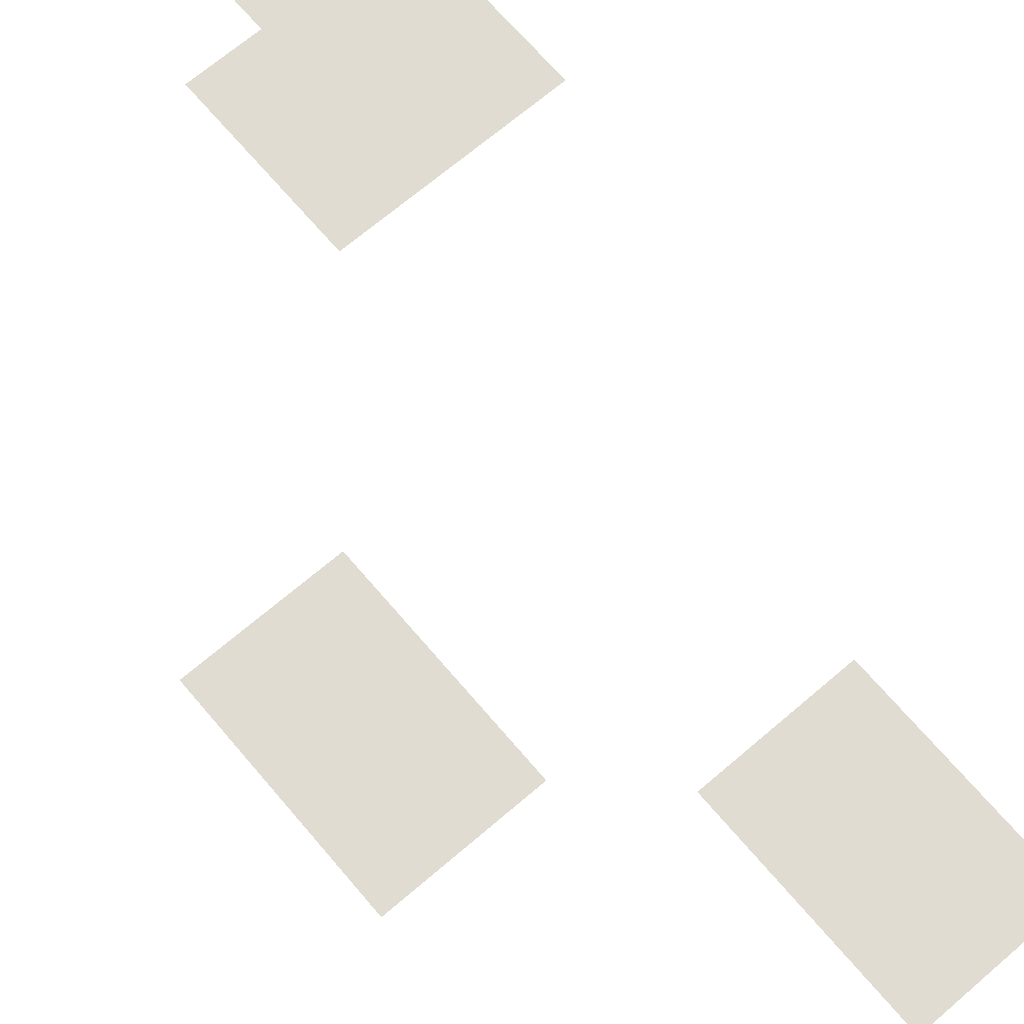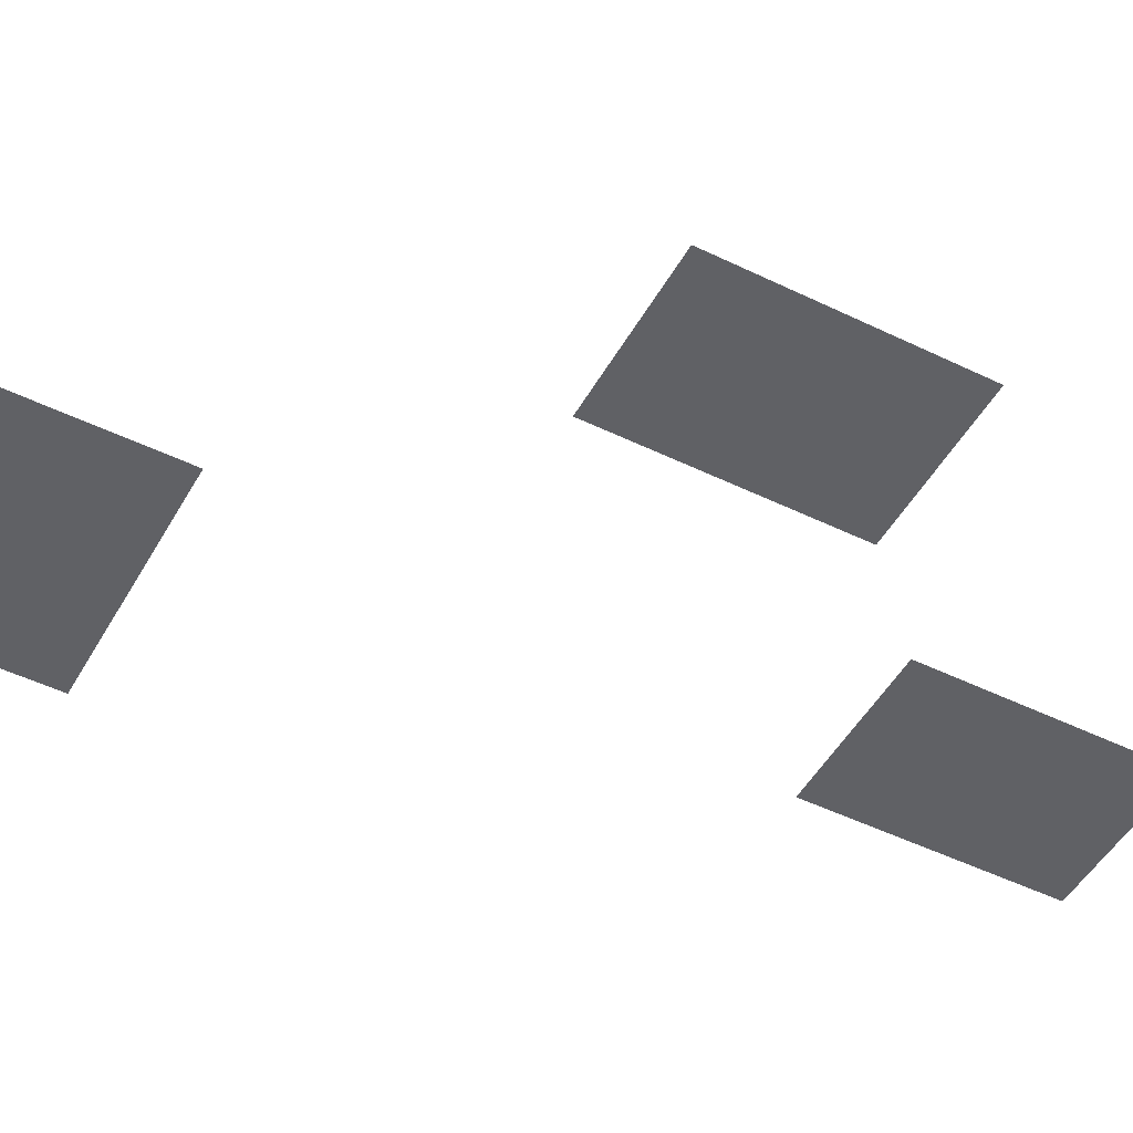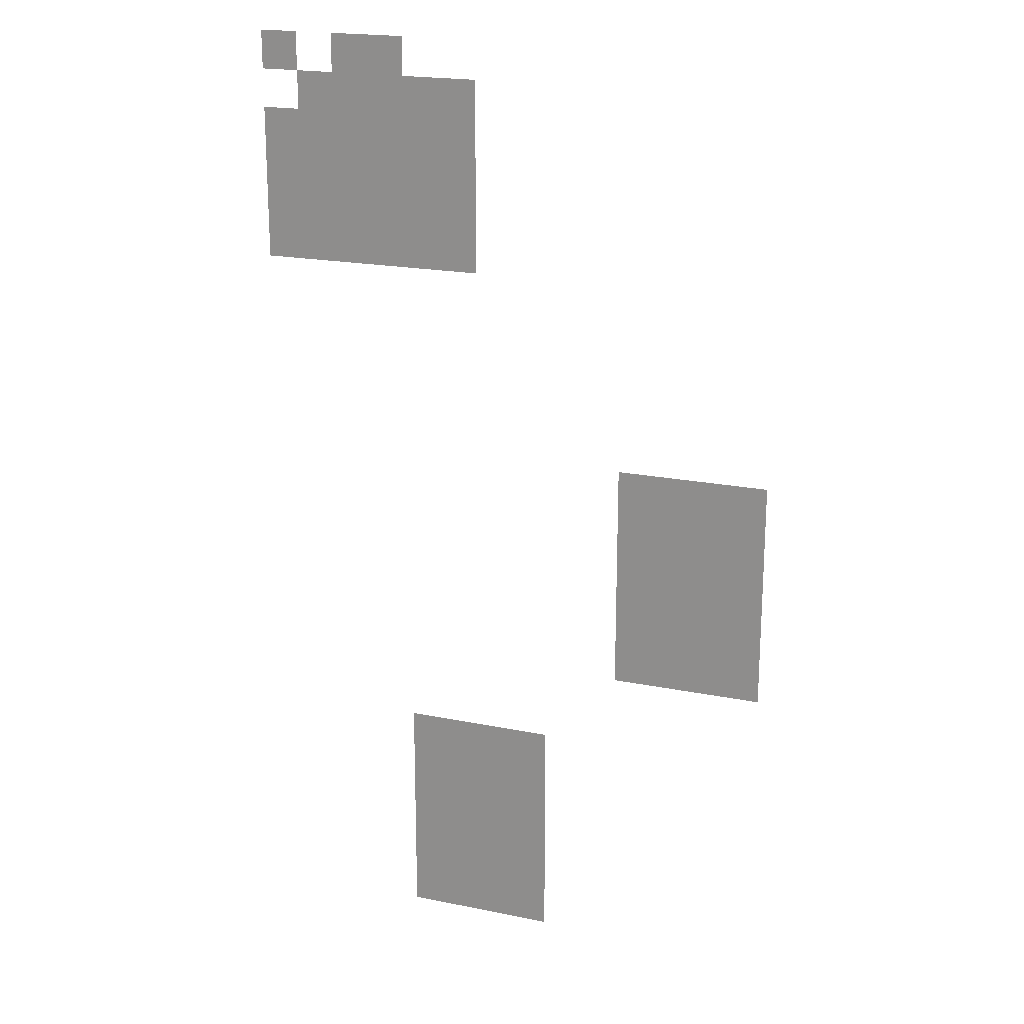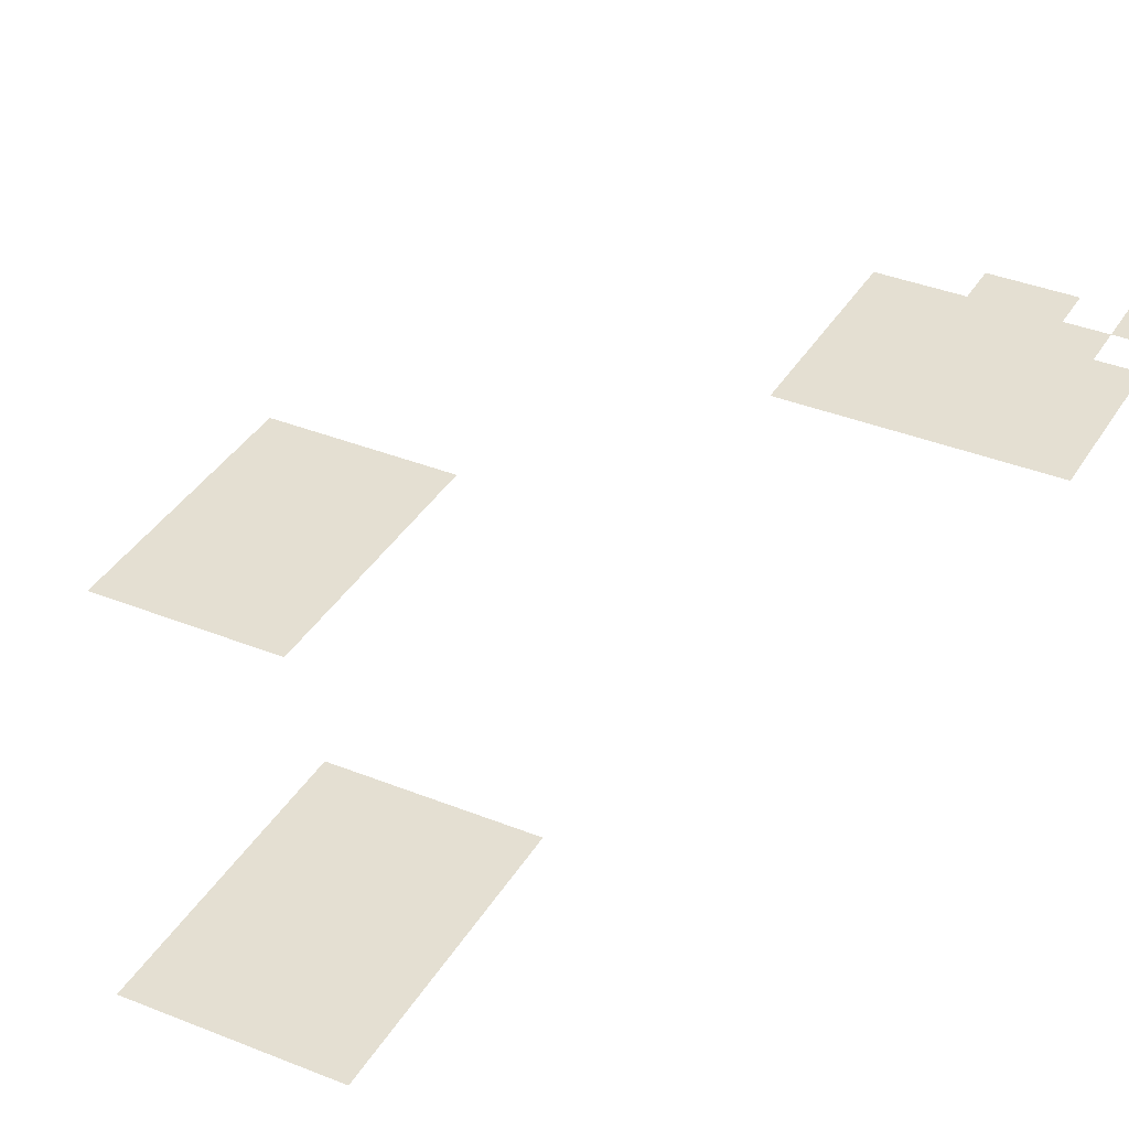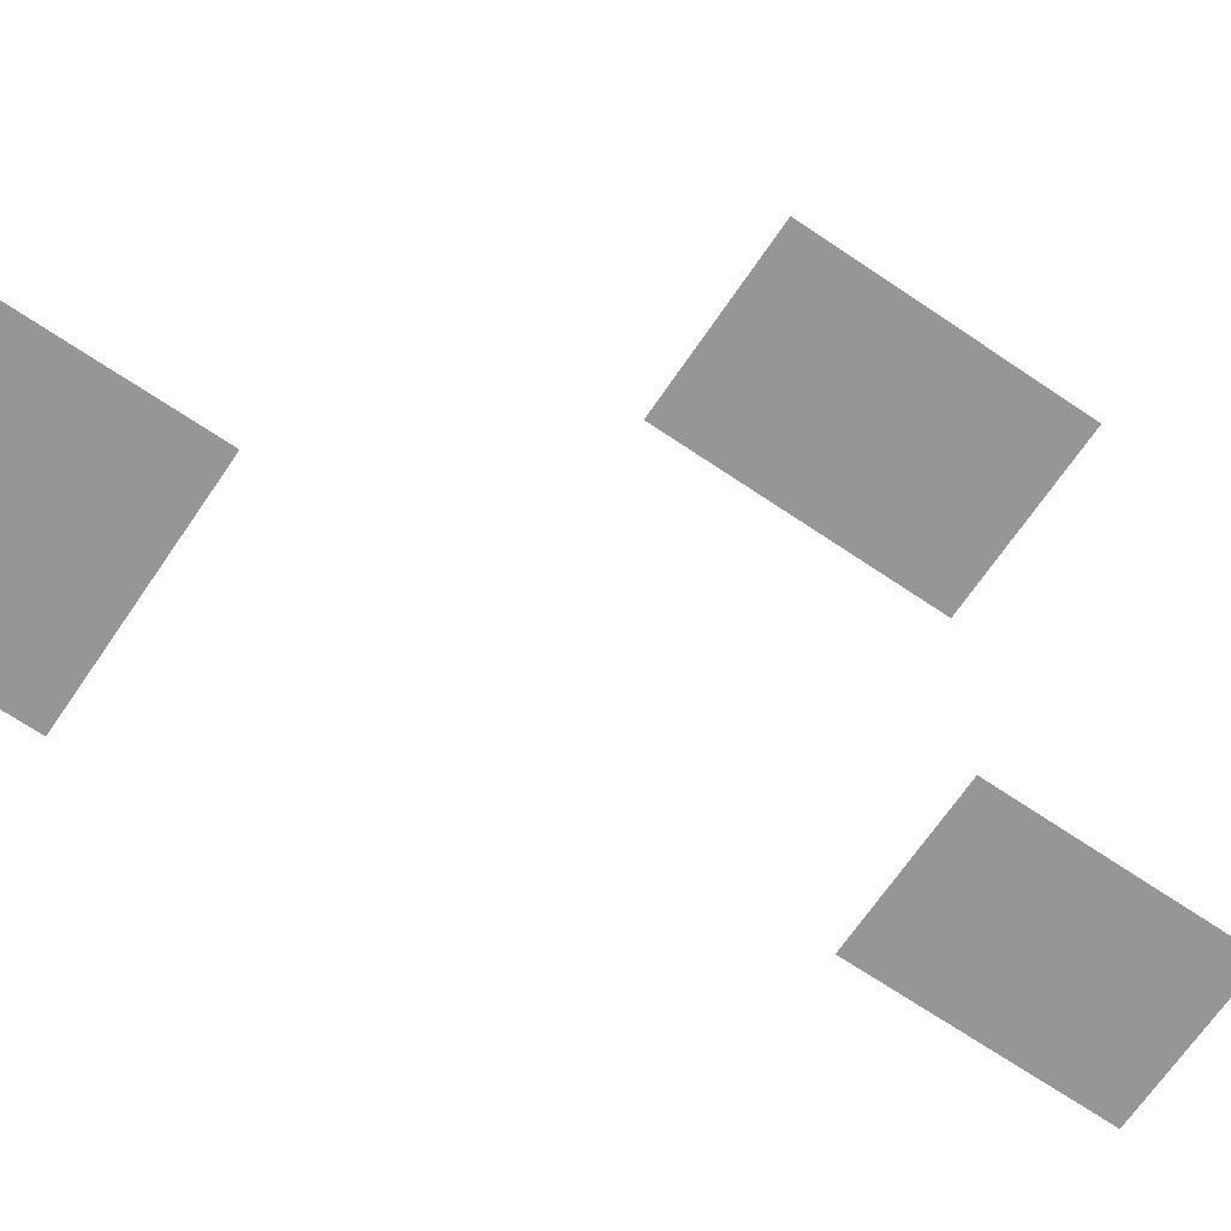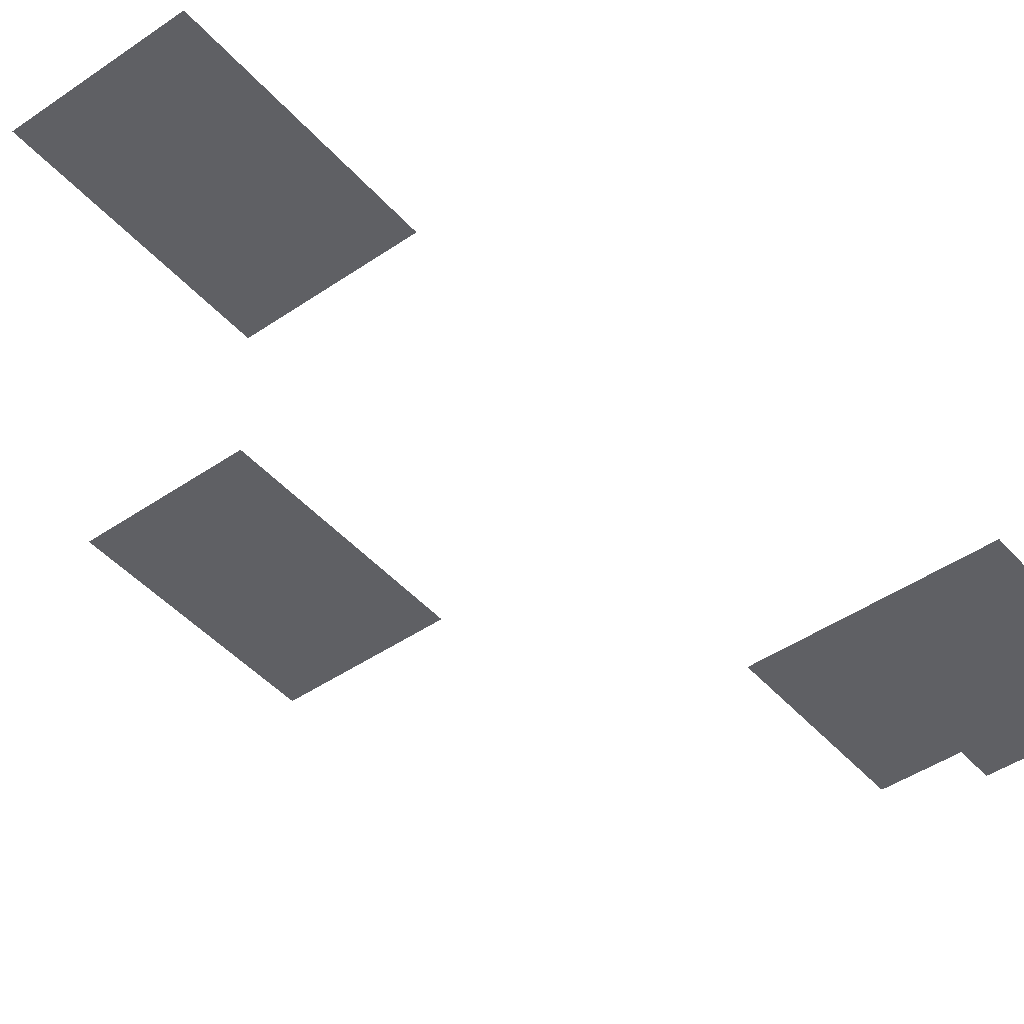
<metadata>
{"format":"obj","ext":"obj","renderer":"f3d","projection":"perspective","resolution":1024,"background":"white","views":[{"elev":69.2,"azim":-40.5,"up":"+Z"},{"elev":-48.8,"azim":-118.4,"up":"+Z"},{"elev":19.9,"azim":-159.3,"up":"+Y"},{"elev":37.0,"azim":27.5,"up":"+Z"},{"elev":-67.9,"azim":-124.2,"up":"+Z"},{"elev":-45.2,"azim":38.4,"up":"+Z"}]}
</metadata>
<code>
v -13 -64 0
v -14 -64 0
v -14 -63 0
v -13 -63 0
v -15 -64 0
v -16 -64 0
v -16 -63 0
v -15 -63 0
v -16 -64 0
v -17 -64 0
v -17 -63 0
v -16 -63 0
v -14 -65 0
v -15 -65 0
v -15 -64 0
v -14 -64 0
v -15 -65 0
v -16 -65 0
v -16 -64 0
v -15 -64 0
v -16 -65 0
v -17 -65 0
v -17 -64 0
v -16 -64 0
v -17 -65 0
v -18 -65 0
v -18 -64 0
v -17 -64 0
v -18 -65 0
v -19 -65 0
v -19 -64 0
v -18 -64 0
v -13 -66 0
v -14 -66 0
v -14 -65 0
v -13 -65 0
v -14 -66 0
v -15 -66 0
v -15 -65 0
v -14 -65 0
v -15 -66 0
v -16 -66 0
v -16 -65 0
v -15 -65 0
v -16 -66 0
v -17 -66 0
v -17 -65 0
v -16 -65 0
v -17 -66 0
v -18 -66 0
v -18 -65 0
v -17 -65 0
v -18 -66 0
v -19 -66 0
v -19 -65 0
v -18 -65 0
v -13 -67 0
v -14 -67 0
v -14 -66 0
v -13 -66 0
v -14 -67 0
v -15 -67 0
v -15 -66 0
v -14 -66 0
v -15 -67 0
v -16 -67 0
v -16 -66 0
v -15 -66 0
v -16 -67 0
v -17 -67 0
v -17 -66 0
v -16 -66 0
v -17 -67 0
v -18 -67 0
v -18 -66 0
v -17 -66 0
v -18 -67 0
v -19 -67 0
v -19 -66 0
v -18 -66 0
v -13 -68 0
v -14 -68 0
v -14 -67 0
v -13 -67 0
v -14 -68 0
v -15 -68 0
v -15 -67 0
v -14 -67 0
v -15 -68 0
v -16 -68 0
v -16 -67 0
v -15 -67 0
v -16 -68 0
v -17 -68 0
v -17 -67 0
v -16 -67 0
v -17 -68 0
v -18 -68 0
v -18 -67 0
v -17 -67 0
v -18 -68 0
v -19 -68 0
v -19 -67 0
v -18 -67 0
v -13 -69 0
v -14 -69 0
v -14 -68 0
v -13 -68 0
v -14 -69 0
v -15 -69 0
v -15 -68 0
v -14 -68 0
v -15 -69 0
v -16 -69 0
v -16 -68 0
v -15 -68 0
v -16 -69 0
v -17 -69 0
v -17 -68 0
v -16 -68 0
v -17 -69 0
v -18 -69 0
v -18 -68 0
v -17 -68 0
v -18 -69 0
v -19 -69 0
v -19 -68 0
v -18 -68 0
v -23 -75 0
v -24 -75 0
v -24 -74 0
v -23 -74 0
v -24 -75 0
v -25 -75 0
v -25 -74 0
v -24 -74 0
v -25 -75 0
v -26 -75 0
v -26 -74 0
v -25 -74 0
v -26 -75 0
v -27 -75 0
v -27 -74 0
v -26 -74 0
v -23 -76 0
v -24 -76 0
v -24 -75 0
v -23 -75 0
v -24 -76 0
v -25 -76 0
v -25 -75 0
v -24 -75 0
v -25 -76 0
v -26 -76 0
v -26 -75 0
v -25 -75 0
v -26 -76 0
v -27 -76 0
v -27 -75 0
v -26 -75 0
v -23 -77 0
v -24 -77 0
v -24 -76 0
v -23 -76 0
v -24 -77 0
v -25 -77 0
v -25 -76 0
v -24 -76 0
v -25 -77 0
v -26 -77 0
v -26 -76 0
v -25 -76 0
v -26 -77 0
v -27 -77 0
v -27 -76 0
v -26 -76 0
v -23 -78 0
v -24 -78 0
v -24 -77 0
v -23 -77 0
v -24 -78 0
v -25 -78 0
v -25 -77 0
v -24 -77 0
v -25 -78 0
v -26 -78 0
v -26 -77 0
v -25 -77 0
v -26 -78 0
v -27 -78 0
v -27 -77 0
v -26 -77 0
v -23 -79 0
v -24 -79 0
v -24 -78 0
v -23 -78 0
v -24 -79 0
v -25 -79 0
v -25 -78 0
v -24 -78 0
v -25 -79 0
v -26 -79 0
v -26 -78 0
v -25 -78 0
v -26 -79 0
v -27 -79 0
v -27 -78 0
v -26 -78 0
v -23 -80 0
v -24 -80 0
v -24 -79 0
v -23 -79 0
v -24 -80 0
v -25 -80 0
v -25 -79 0
v -24 -79 0
v -25 -80 0
v -26 -80 0
v -26 -79 0
v -25 -79 0
v -26 -80 0
v -27 -80 0
v -27 -79 0
v -26 -79 0
v -17 -83 0
v -18 -83 0
v -18 -82 0
v -17 -82 0
v -18 -83 0
v -19 -83 0
v -19 -82 0
v -18 -82 0
v -19 -83 0
v -20 -83 0
v -20 -82 0
v -19 -82 0
v -20 -83 0
v -21 -83 0
v -21 -82 0
v -20 -82 0
v -17 -84 0
v -18 -84 0
v -18 -83 0
v -17 -83 0
v -18 -84 0
v -19 -84 0
v -19 -83 0
v -18 -83 0
v -19 -84 0
v -20 -84 0
v -20 -83 0
v -19 -83 0
v -20 -84 0
v -21 -84 0
v -21 -83 0
v -20 -83 0
v -17 -85 0
v -18 -85 0
v -18 -84 0
v -17 -84 0
v -18 -85 0
v -19 -85 0
v -19 -84 0
v -18 -84 0
v -19 -85 0
v -20 -85 0
v -20 -84 0
v -19 -84 0
v -20 -85 0
v -21 -85 0
v -21 -84 0
v -20 -84 0
v -17 -86 0
v -18 -86 0
v -18 -85 0
v -17 -85 0
v -18 -86 0
v -19 -86 0
v -19 -85 0
v -18 -85 0
v -19 -86 0
v -20 -86 0
v -20 -85 0
v -19 -85 0
v -20 -86 0
v -21 -86 0
v -21 -85 0
v -20 -85 0
v -17 -87 0
v -18 -87 0
v -18 -86 0
v -17 -86 0
v -18 -87 0
v -19 -87 0
v -19 -86 0
v -18 -86 0
v -19 -87 0
v -20 -87 0
v -20 -86 0
v -19 -86 0
v -20 -87 0
v -21 -87 0
v -21 -86 0
v -20 -86 0
v -17 -88 0
v -18 -88 0
v -18 -87 0
v -17 -87 0
v -18 -88 0
v -19 -88 0
v -19 -87 0
v -18 -87 0
v -19 -88 0
v -20 -88 0
v -20 -87 0
v -19 -87 0
v -20 -88 0
v -21 -88 0
v -21 -87 0
v -20 -87 0
g SnowyOne_mesh_0014
f 1 2 3 4
f 5 6 7 8
f 9 10 11 12
f 13 14 15 16
f 17 18 19 20
f 21 22 23 24
f 25 26 27 28
f 29 30 31 32
f 33 34 35 36
f 37 38 39 40
f 41 42 43 44
f 45 46 47 48
f 49 50 51 52
f 53 54 55 56
f 57 58 59 60
f 61 62 63 64
f 65 66 67 68
f 69 70 71 72
f 73 74 75 76
f 77 78 79 80
f 81 82 83 84
f 85 86 87 88
f 89 90 91 92
f 93 94 95 96
f 97 98 99 100
f 101 102 103 104
f 105 106 107 108
f 109 110 111 112
f 113 114 115 116
f 117 118 119 120
f 121 122 123 124
f 125 126 127 128
f 129 130 131 132
f 133 134 135 136
f 137 138 139 140
f 141 142 143 144
f 145 146 147 148
f 149 150 151 152
f 153 154 155 156
f 157 158 159 160
f 161 162 163 164
f 165 166 167 168
f 169 170 171 172
f 173 174 175 176
f 177 178 179 180
f 181 182 183 184
f 185 186 187 188
f 189 190 191 192
f 193 194 195 196
f 197 198 199 200
f 201 202 203 204
f 205 206 207 208
f 209 210 211 212
f 213 214 215 216
f 217 218 219 220
f 221 222 223 224
f 225 226 227 228
f 229 230 231 232
f 233 234 235 236
f 237 238 239 240
f 241 242 243 244
f 245 246 247 248
f 249 250 251 252
f 253 254 255 256
f 257 258 259 260
f 261 262 263 264
f 265 266 267 268
f 269 270 271 272
f 273 274 275 276
f 277 278 279 280
f 281 282 283 284
f 285 286 287 288
f 289 290 291 292
f 293 294 295 296
f 297 298 299 300
f 301 302 303 304
f 305 306 307 308
f 309 310 311 312
f 313 314 315 316
f 317 318 319 320

</code>
